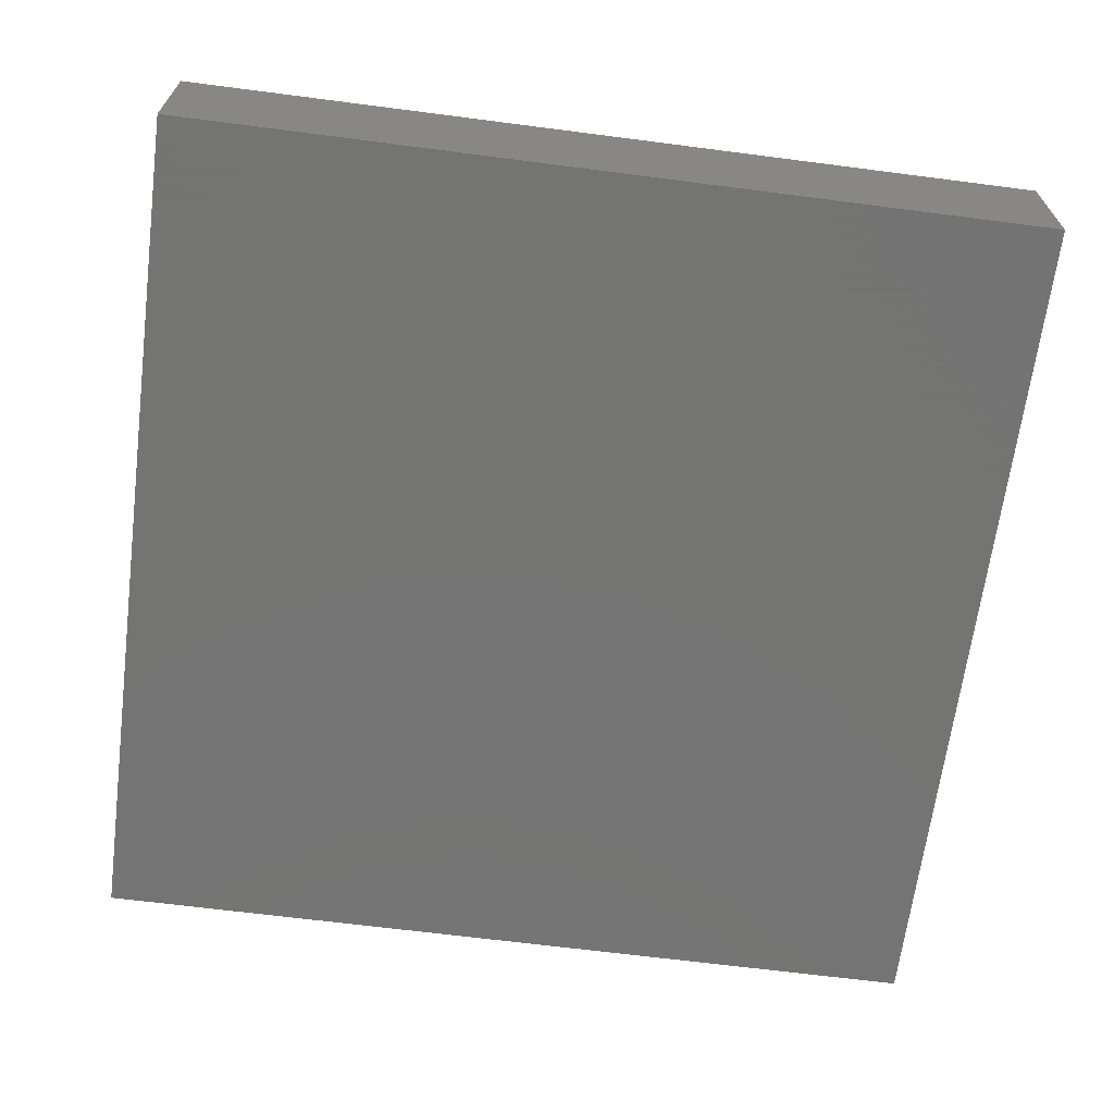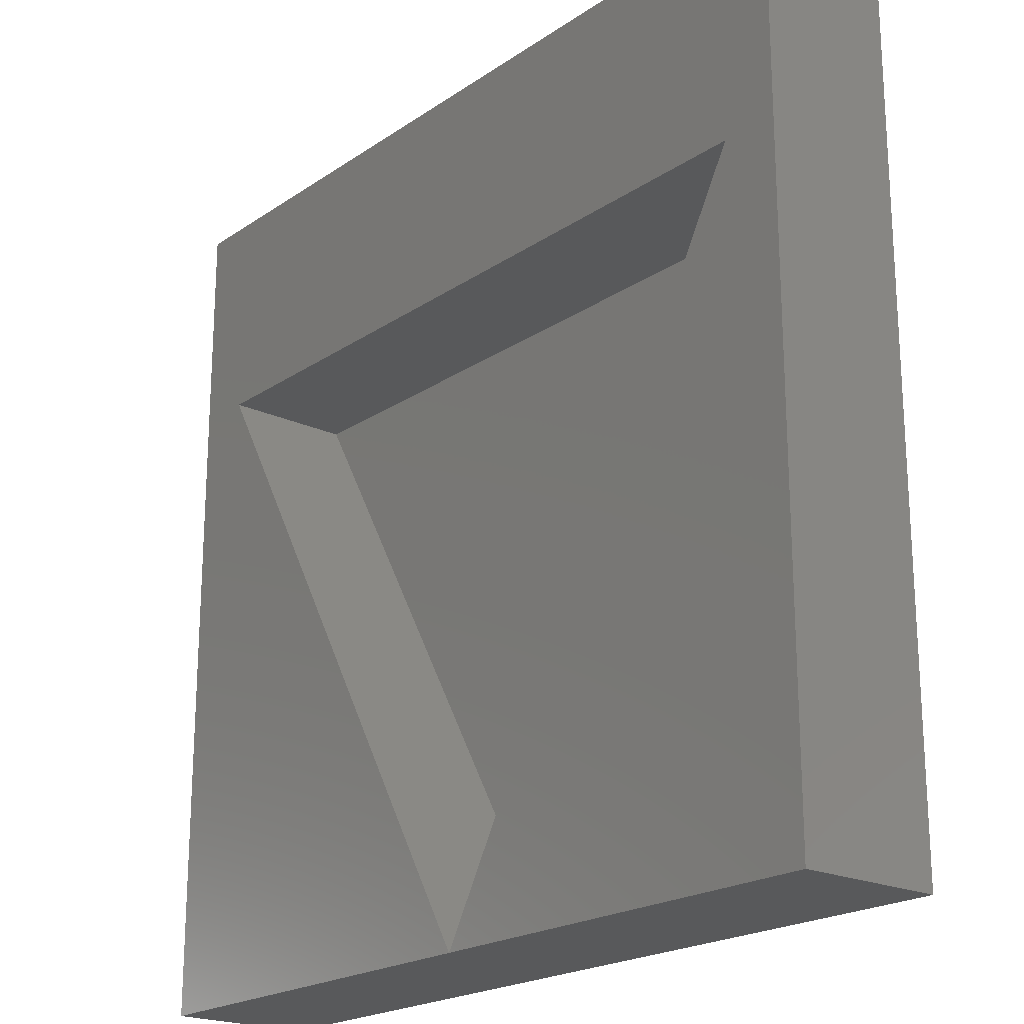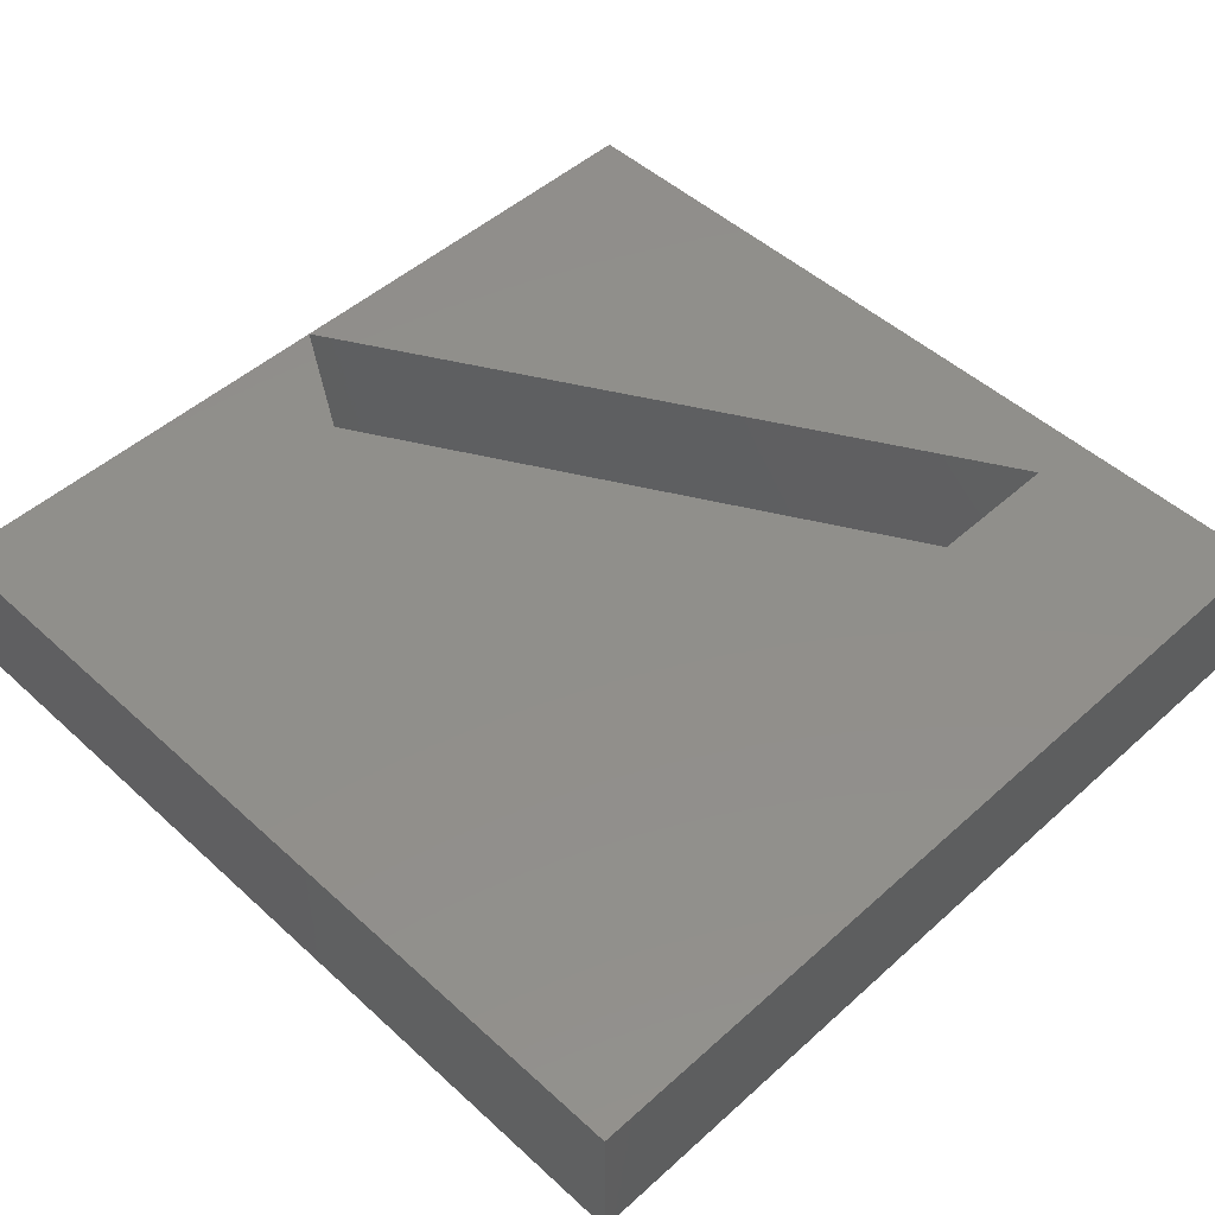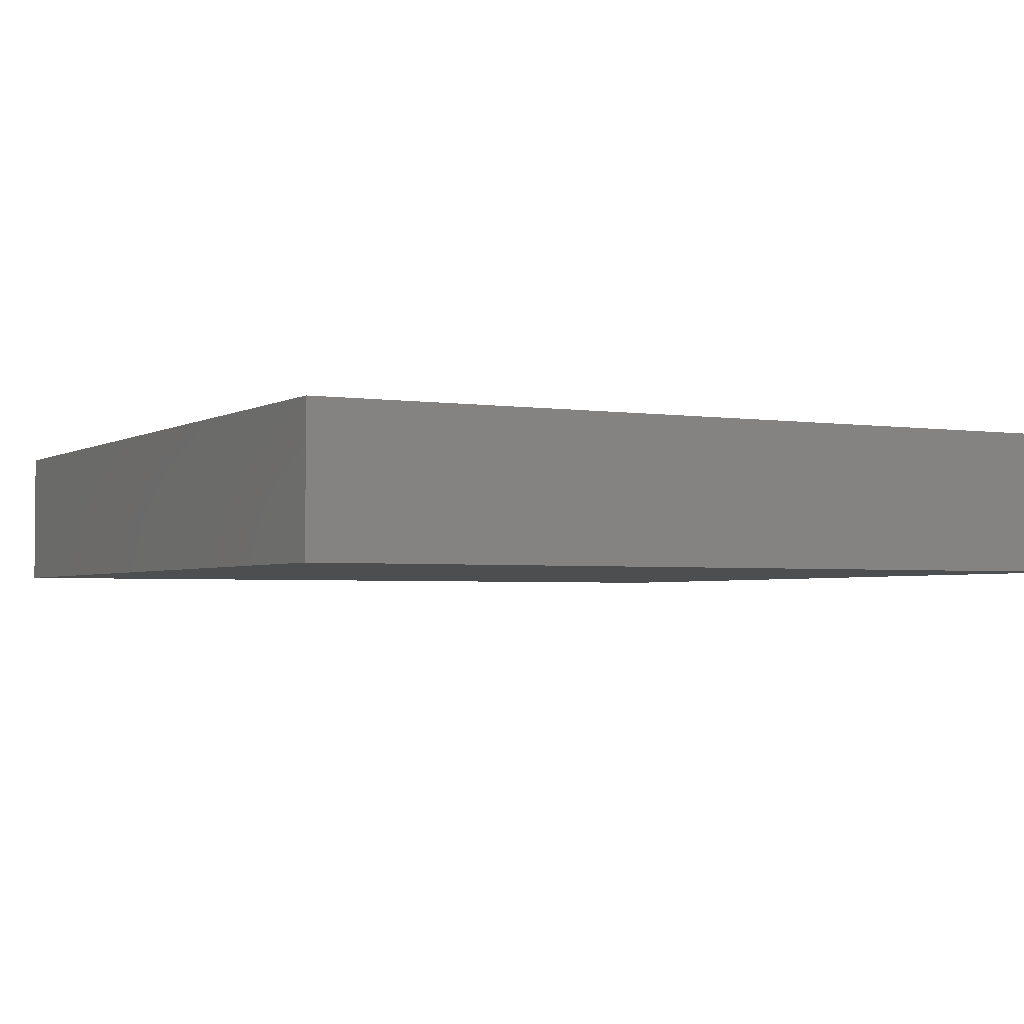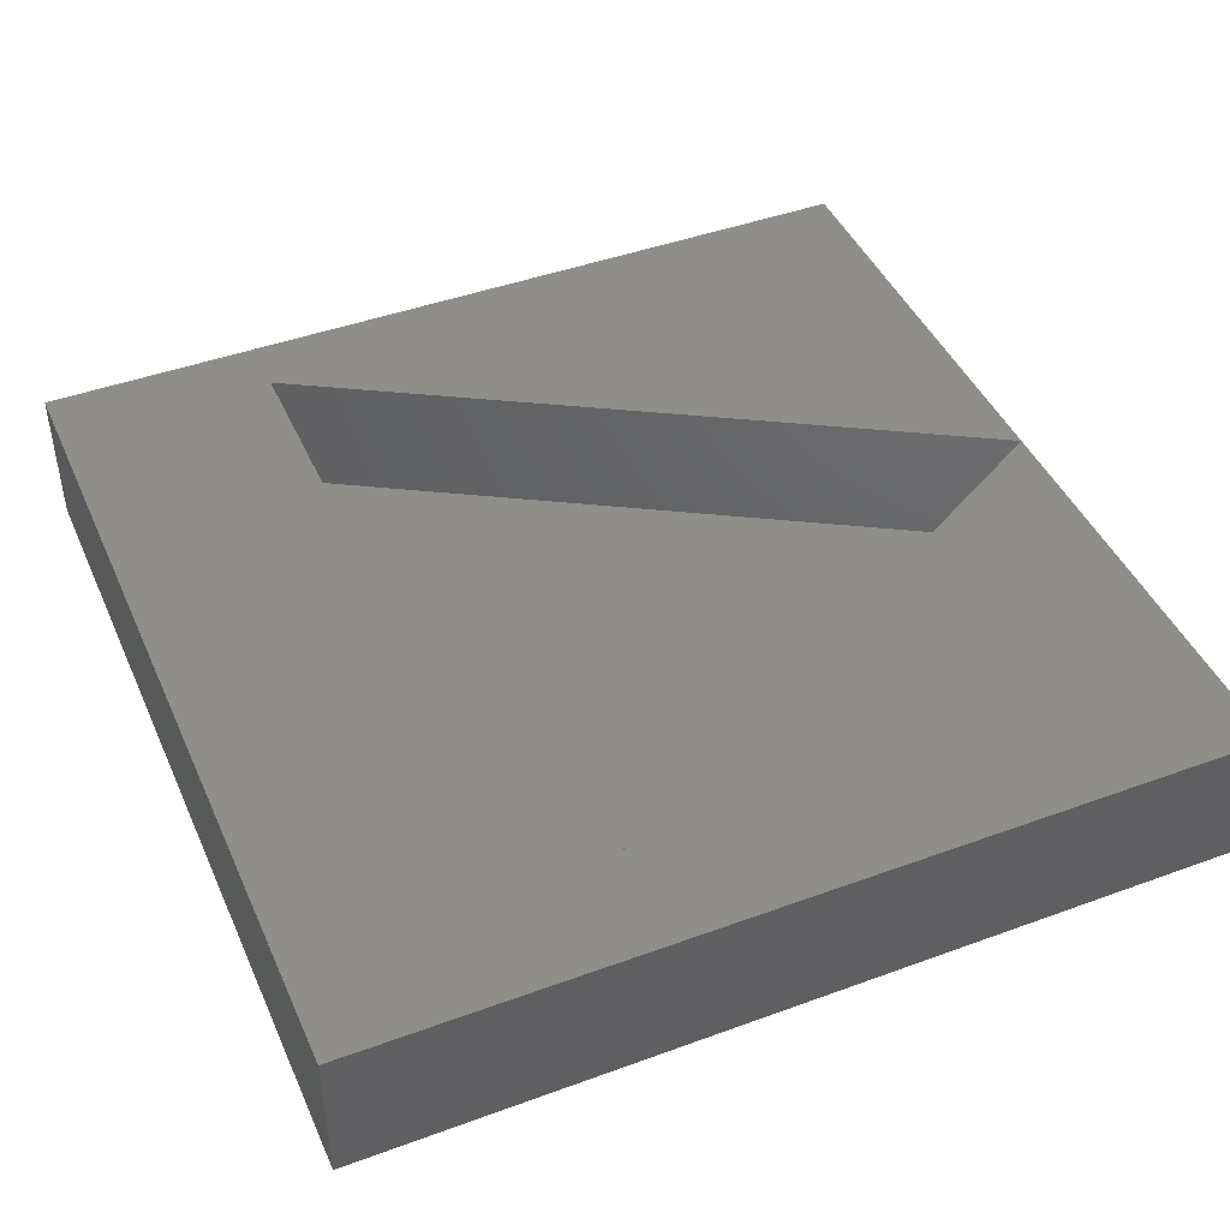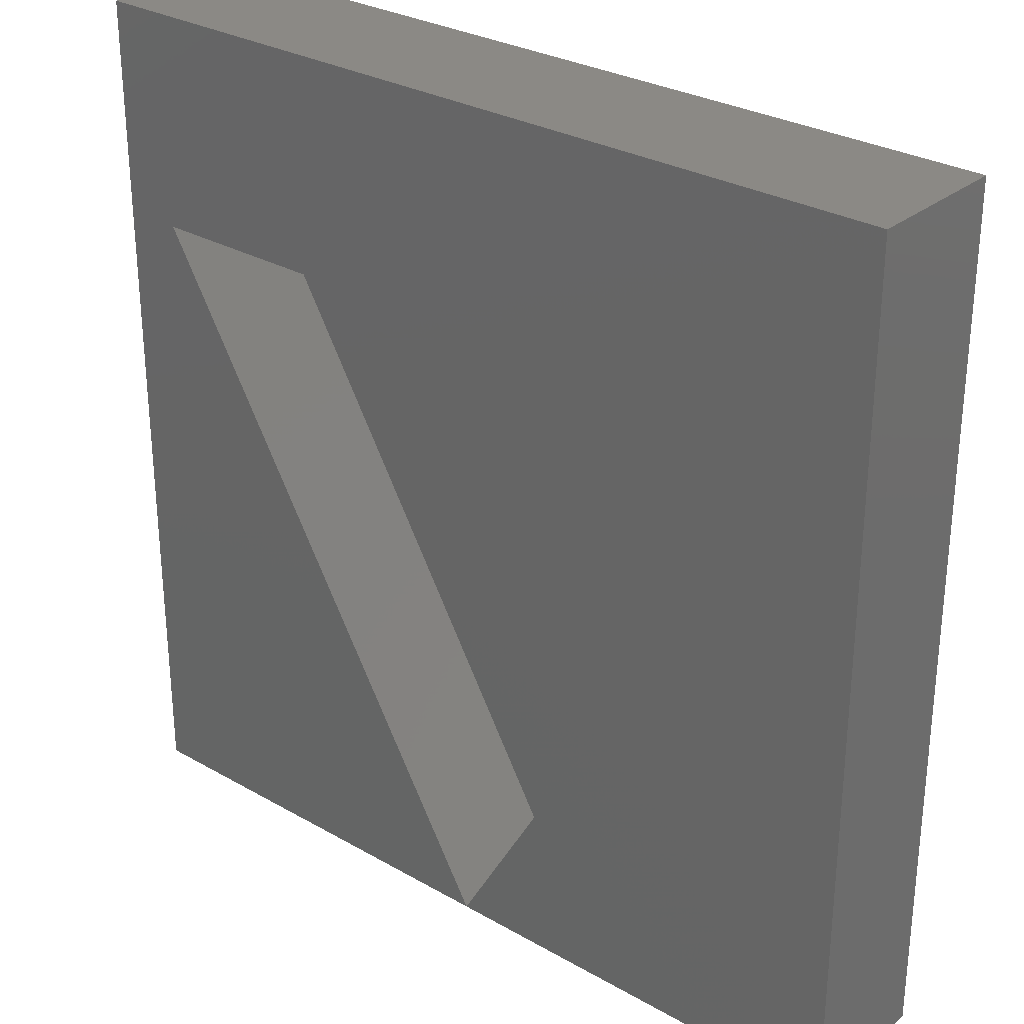
<metadata>
{"format":"stl","ext":"stl","renderer":"f3d","projection":"perspective","resolution":1024,"background":"white","views":[{"elev":-66.1,"azim":82.6,"up":"+Z"},{"elev":-20.9,"azim":50.2,"up":"+Y"},{"elev":49.2,"azim":135.2,"up":"+Z"},{"elev":-2.8,"azim":-28.1,"up":"+Z"},{"elev":44.5,"azim":-113.1,"up":"+Z"},{"elev":29.3,"azim":40.2,"up":"+Y"}]}
</metadata>
<code>
# stl→obj: 14 verts, 24 faces
v 60 0 10
v 60 60 0
v 60 60 10
v 60 0 0
v 55.98 45 10
v 4.019 45 10
v 0 60 10
v 30 0 10
v 0 0 10
v 30 0 1
v 55.98 45 1
v 4.019 45 1
v 0 0 0
v 0 60 0
f 1 2 3
f 2 1 4
f 3 5 1
f 3 6 5
f 6 3 7
f 1 5 8
f 6 9 8
f 9 6 7
f 10 11 12
f 13 7 14
f 7 13 9
f 2 7 3
f 7 2 14
f 13 8 9
f 4 8 13
f 8 4 1
f 12 5 6
f 5 12 11
f 8 12 6
f 12 8 10
f 10 5 11
f 5 10 8
f 13 2 4
f 2 13 14

</code>
